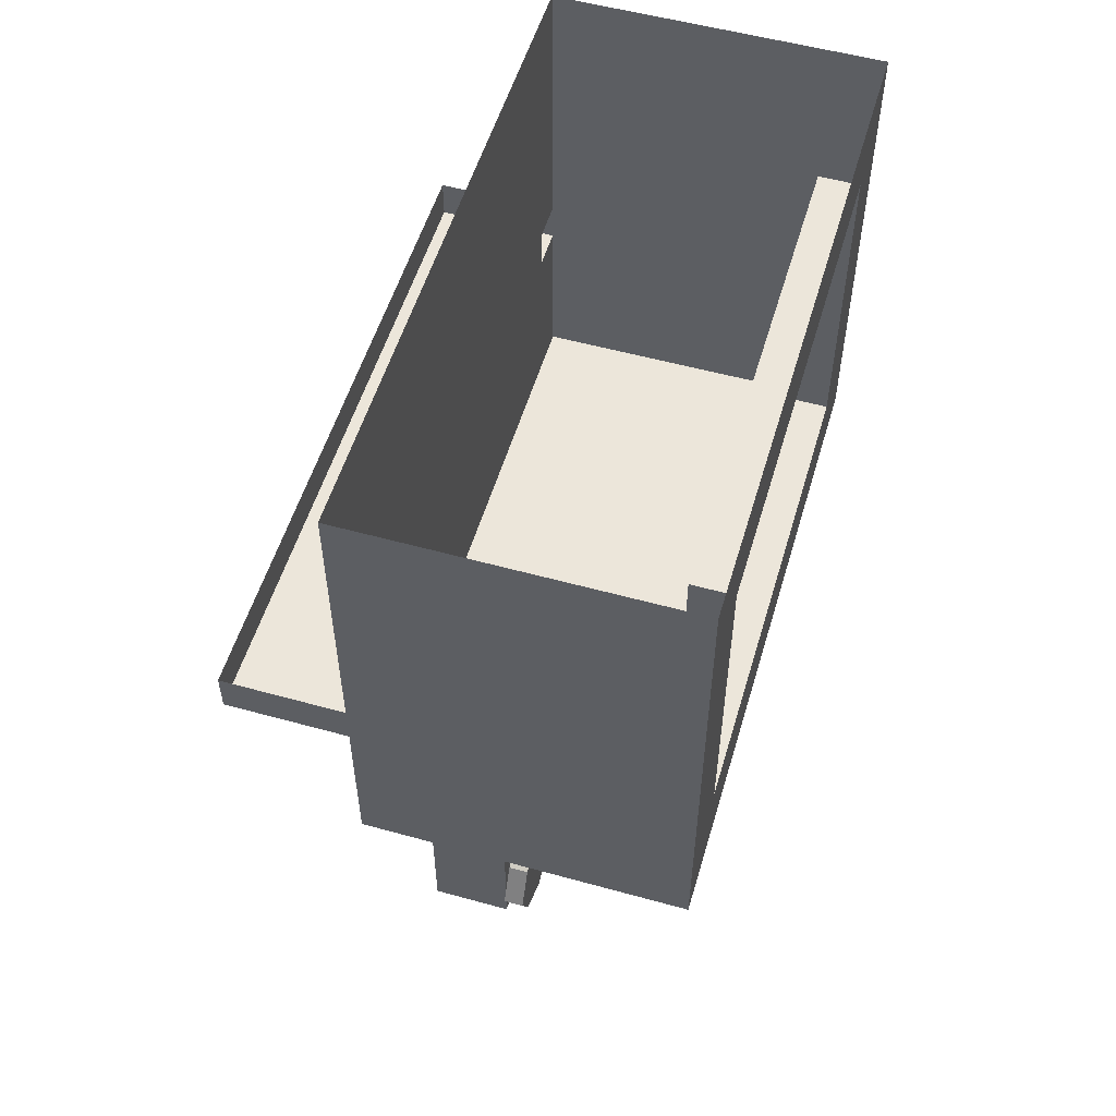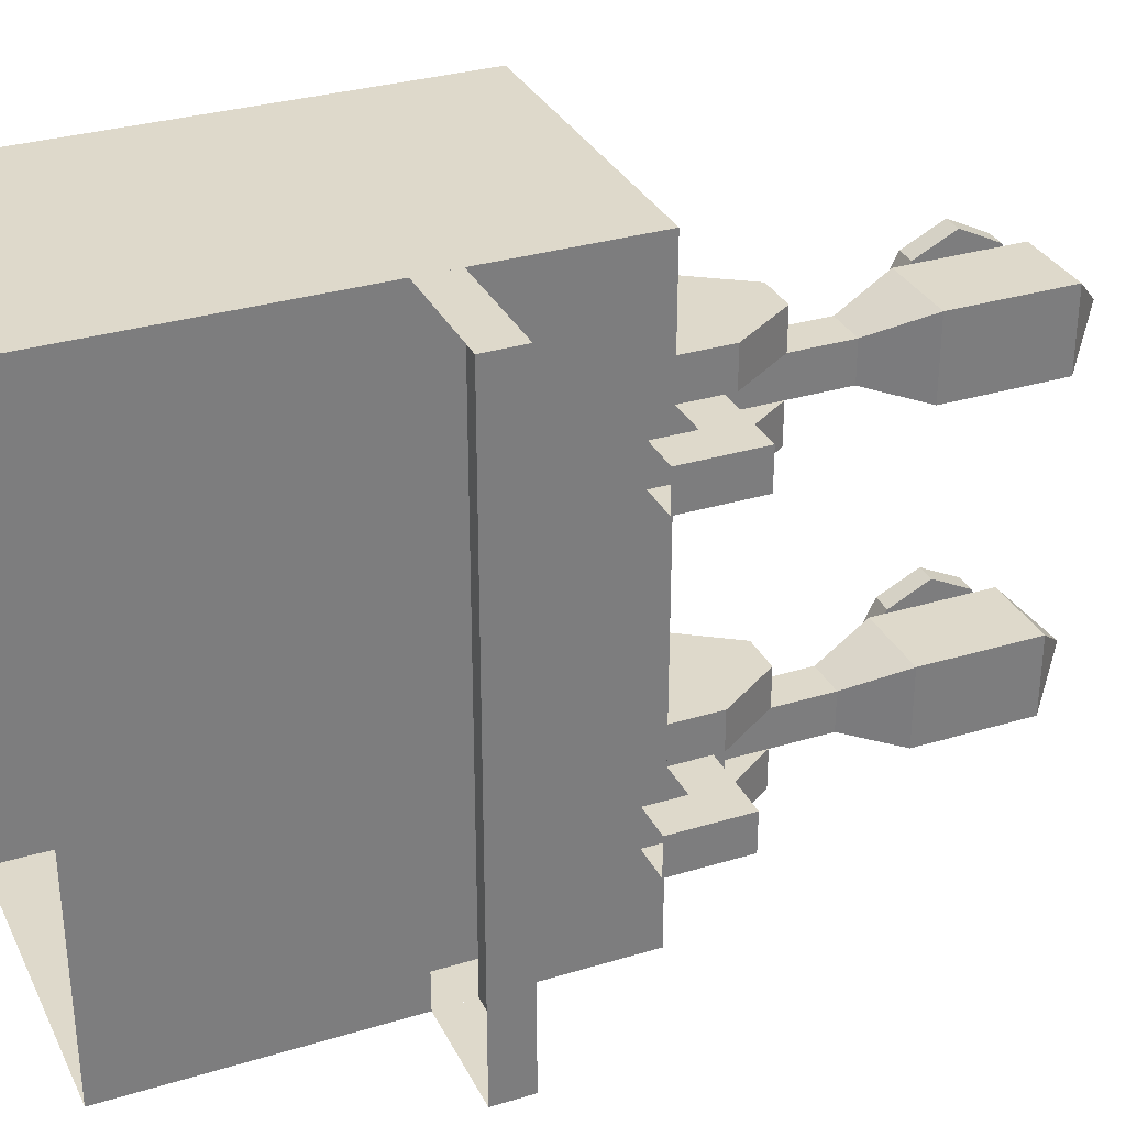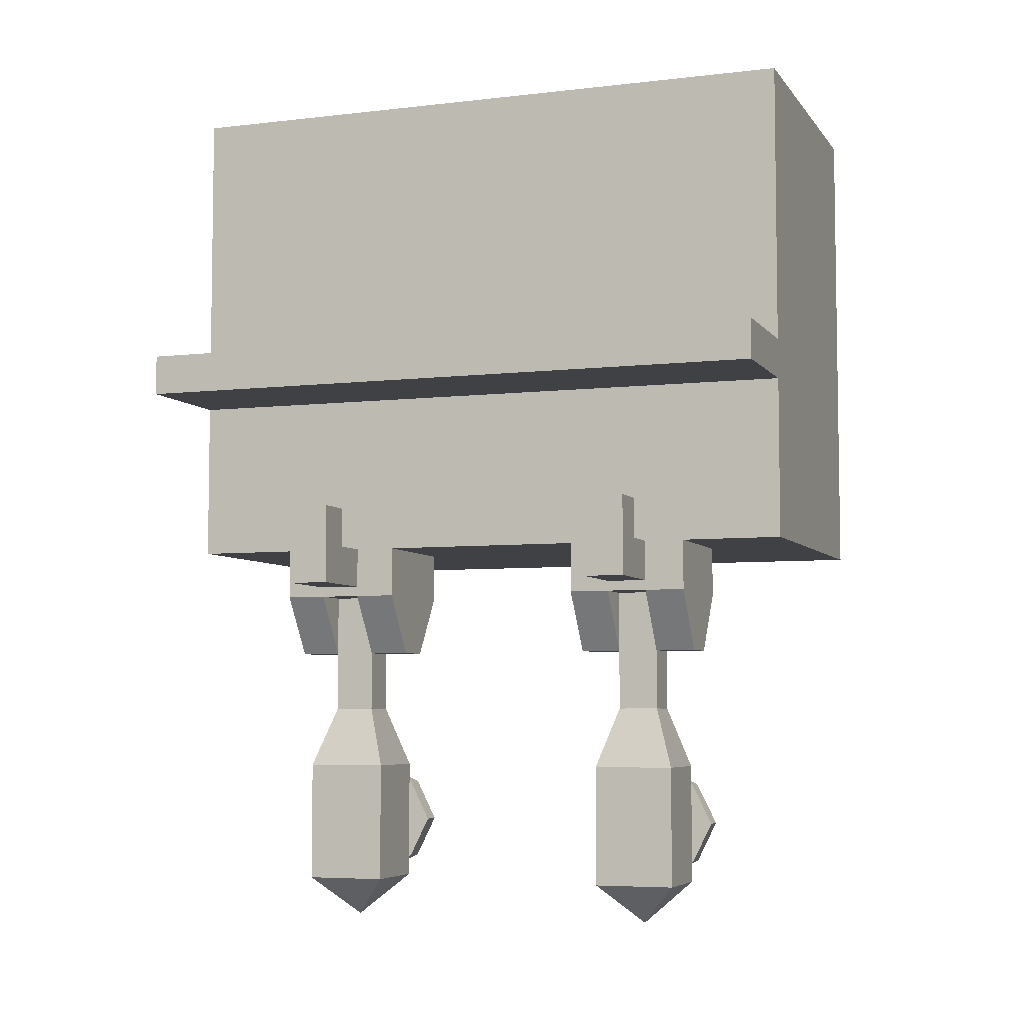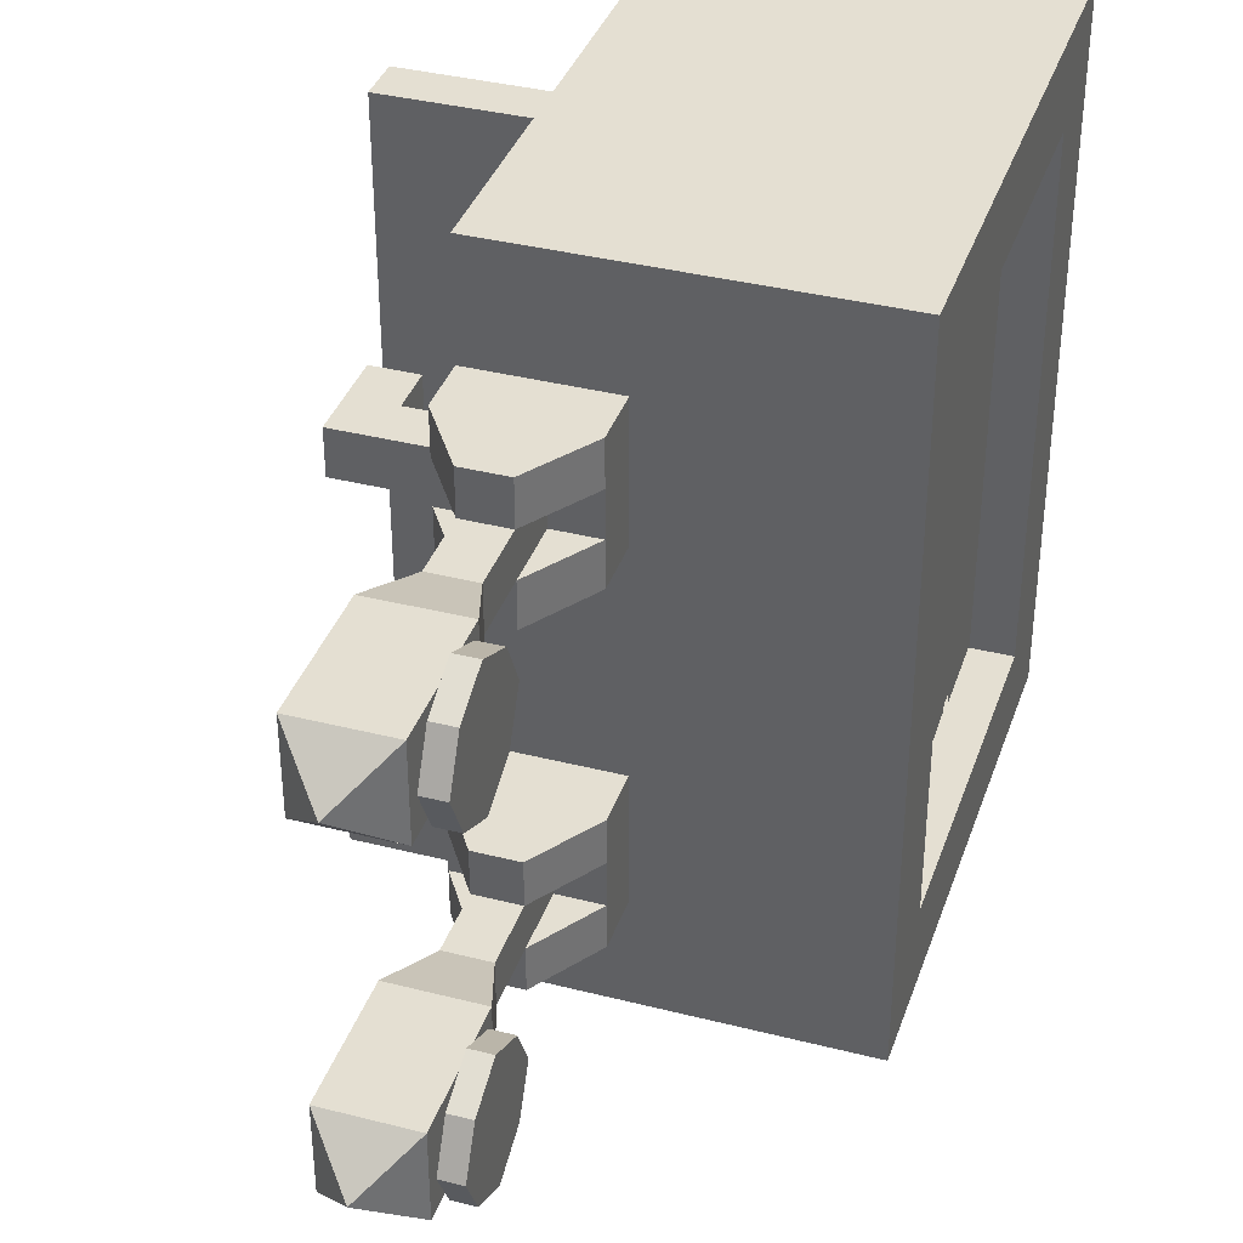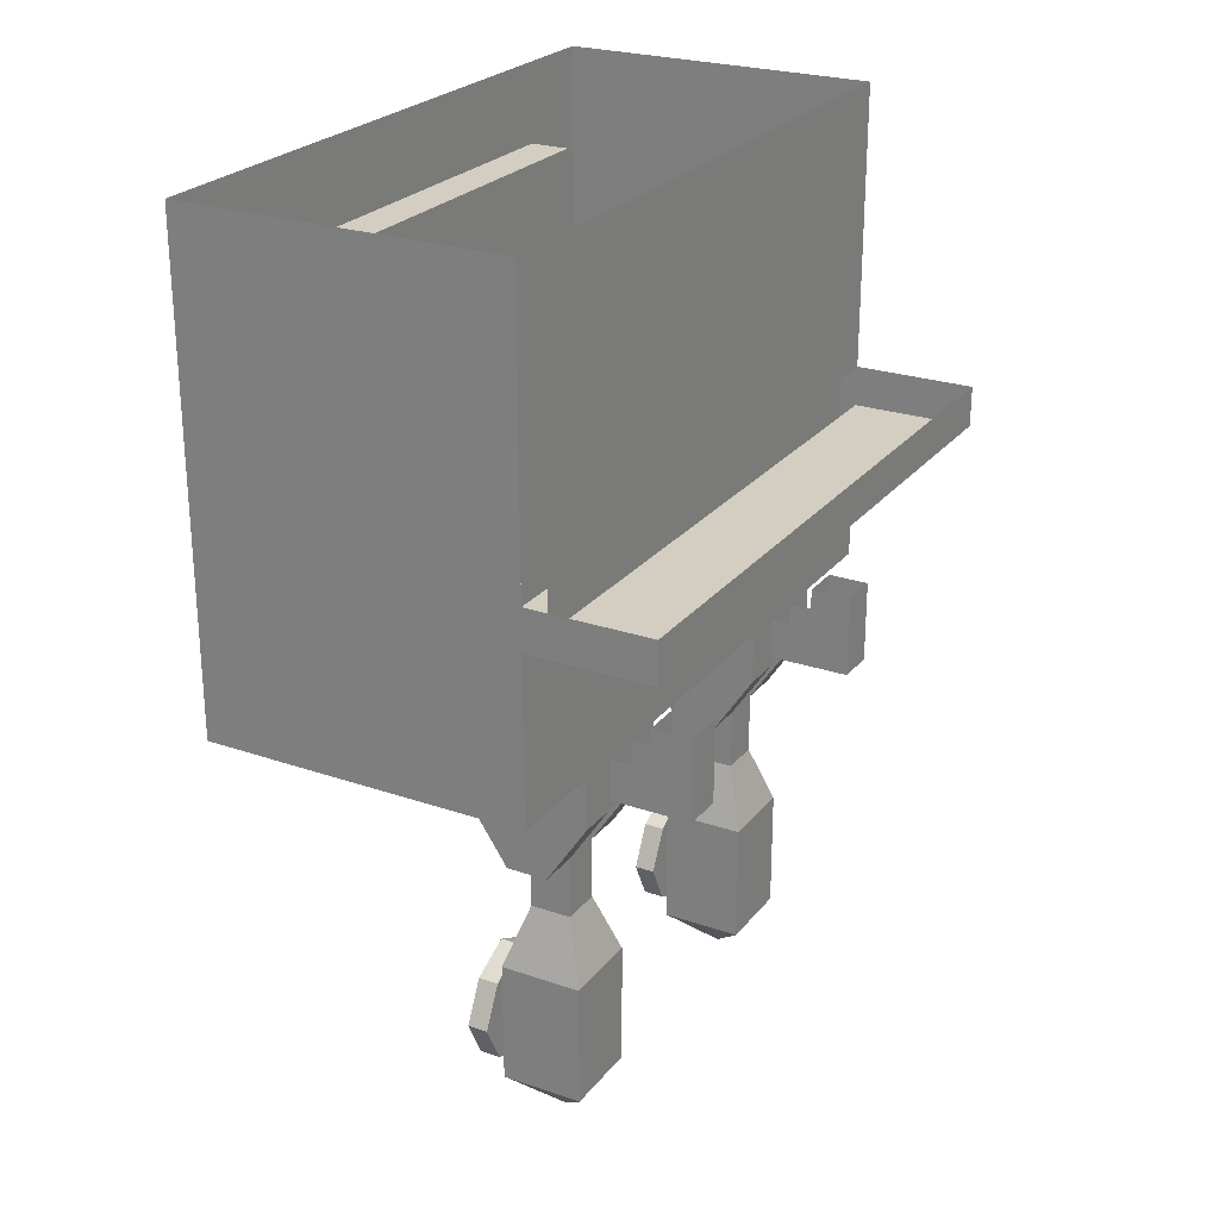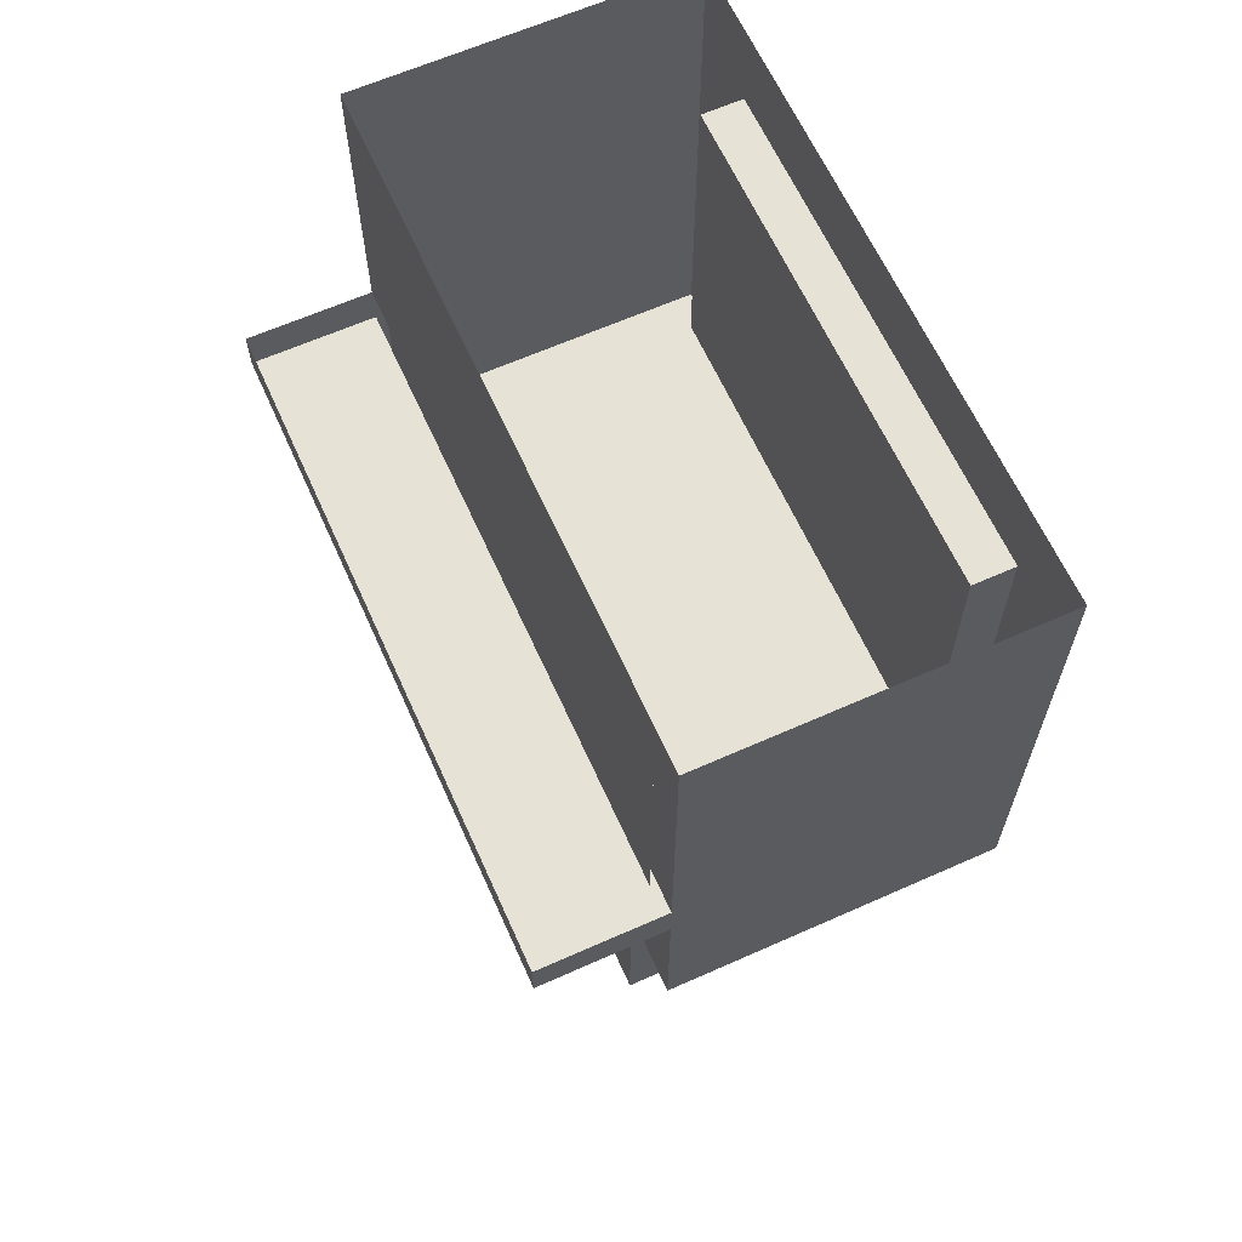
<metadata>
{"format":"obj","ext":"obj","renderer":"f3d","projection":"perspective","resolution":1024,"background":"white","views":[{"elev":54.3,"azim":16.4,"up":"+Y"},{"elev":31.8,"azim":-113.1,"up":"+Z"},{"elev":-5.7,"azim":-70.3,"up":"+Y"},{"elev":37.2,"azim":18.1,"up":"+Z"},{"elev":25.0,"azim":-150.9,"up":"+Y"},{"elev":63.8,"azim":-24.2,"up":"+Y"}]}
</metadata>
<code>
v 0 -0.625 -0.4375
v 0 -0.5 -0.4375
v 0 -0.5 -0.5
v 0 -0.625 -0.5
v 0 -0.75 -0.5
v 0 -0.75 0.5
v 0 -0.625 0.4375
v 0 0 0.4375
v 0 0 -0.4375
v 0 -0.625 0.5
v 0 -0.5 0.5
v 0 -0.5 0.4375
v 0.5 -0.125 0.375
v 0.4375 -0.125 0.375
v 0.4375 -0.125 -0.375
v 0.5 -0.125 -0.375
v 0.5 0 0.5
v 0.5 -0.75 0.5
v 0.5 -0.625 0.375
v 0.4375 -0.625 0.375
v 0.4375 -0.625 -0.375
v 0.5 -0.625 -0.375
v 0.5 0 -0.5
v 0.03125 -1.109 -0.3125
v 0.03125 -1.109 -0.1875
v 0.0625 -1.016 -0.2188
v 0.0625 -1.016 -0.2812
v 0.1562 -1.109 -0.3125
v 0.1562 -1.297 -0.3125
v 0.03125 -1.297 -0.3125
v 0.03125 -1.297 -0.1875
v 0.1562 -1.109 -0.1875
v 0.125 -1.016 -0.2188
v 0.125 -0.8281 -0.2188
v 0.0625 -0.8281 -0.2188
v 0.0625 -0.8281 -0.2812
v 0.125 -1.016 -0.2812
v 0.1562 -1.297 -0.1875
v 0.09375 -1.359 -0.25
v 0.125 -0.8281 -0.2812
v 0.0625 -0.9219 -0.3438
v 0.125 -0.9219 -0.3438
v 0.125 -0.9219 -0.2812
v 0.0625 -0.9219 -0.2812
v 0 -0.8281 -0.3438
v 0.1875 -0.8281 -0.3438
v 0.1875 -0.8281 -0.2812
v 0 -0.8281 -0.2812
v -0.125 -0.6875 -0.2812
v -0.125 -0.8125 -0.2812
v -0.125 -0.8125 -0.2188
v -0.125 -0.6875 -0.2188
v -0.0625 -0.75 -0.2188
v -0.0625 -0.6875 -0.2188
v -0.0625 -0.6875 -0.2812
v -0.0625 -0.75 -0.2812
v 0 -0.75 -0.2812
v 0 -0.8125 -0.2812
v 0 -0.8125 -0.2188
v 0 -0.75 -0.2188
v 0.1875 -0.8281 -0.1562
v 0 -0.8281 -0.1562
v 0 -0.75 -0.1562
v 0 -0.75 -0.3438
v 0.1875 -0.75 -0.3438
v 0.1875 -0.75 -0.1562
v 0.125 -0.9219 -0.1562
v 0.125 -0.9219 -0.2188
v 0.1875 -0.8281 -0.2188
v 0.0625 -0.9219 -0.2188
v 0 -0.8281 -0.2188
v 0.0625 -0.9219 -0.1562
v 0.1953 -1.156 -0.2031
v 0.1953 -1.203 -0.1797
v 0.1953 -1.25 -0.2031
v 0.1953 -1.273 -0.25
v 0.1953 -1.25 -0.2969
v 0.1953 -1.203 -0.3203
v 0.1953 -1.156 -0.2969
v 0.1953 -1.133 -0.25
v 0.1953 -1.141 -0.1875
v 0.1953 -1.203 -0.1562
v 0.1953 -1.266 -0.1875
v 0.1953 -1.297 -0.25
v 0.1953 -1.266 -0.3125
v 0.1953 -1.203 -0.3438
v 0.1953 -1.141 -0.3125
v 0.1953 -1.109 -0.25
v 0.1641 -1.109 -0.25
v 0.1641 -1.141 -0.1875
v 0.1641 -1.203 -0.1562
v 0.1641 -1.266 -0.1875
v 0.1641 -1.297 -0.25
v 0.1641 -1.266 -0.3125
v 0.1641 -1.203 -0.3438
v 0.1641 -1.141 -0.3125
v 0.03125 -1.109 0.1875
v 0.03125 -1.109 0.3125
v 0.0625 -1.016 0.2812
v 0.0625 -1.016 0.2188
v 0.1562 -1.109 0.1875
v 0.1562 -1.297 0.1875
v 0.03125 -1.297 0.1875
v 0.03125 -1.297 0.3125
v 0.1562 -1.109 0.3125
v 0.125 -1.016 0.2812
v 0.125 -0.8281 0.2812
v 0.0625 -0.8281 0.2812
v 0.0625 -0.8281 0.2188
v 0.125 -1.016 0.2188
v 0.1562 -1.297 0.3125
v 0.09375 -1.359 0.25
v 0.125 -0.8281 0.2188
v 0.0625 -0.9219 0.1562
v 0.125 -0.9219 0.1562
v 0.125 -0.9219 0.2188
v 0.0625 -0.9219 0.2188
v 0 -0.8281 0.1562
v 0.1875 -0.8281 0.1562
v 0.1875 -0.8281 0.2188
v 0 -0.8281 0.2188
v -0.125 -0.6875 0.2188
v -0.125 -0.8125 0.2188
v -0.125 -0.8125 0.2812
v -0.125 -0.6875 0.2812
v -0.0625 -0.75 0.2812
v -0.0625 -0.6875 0.2812
v -0.0625 -0.6875 0.2188
v -0.0625 -0.75 0.2188
v 0 -0.75 0.2188
v 0 -0.8125 0.2188
v 0 -0.8125 0.2812
v 0 -0.75 0.2812
v 0.1875 -0.8281 0.3438
v 0 -0.8281 0.3438
v 0 -0.75 0.3438
v 0 -0.75 0.1562
v 0.1875 -0.75 0.1562
v 0.1875 -0.75 0.3438
v 0.125 -0.9219 0.3438
v 0.125 -0.9219 0.2812
v 0.1875 -0.8281 0.2812
v 0.0625 -0.9219 0.2812
v 0 -0.8281 0.2812
v 0.0625 -0.9219 0.3438
v 0.1953 -1.156 0.2969
v 0.1953 -1.203 0.3203
v 0.1953 -1.25 0.2969
v 0.1953 -1.273 0.25
v 0.1953 -1.25 0.2031
v 0.1953 -1.203 0.1797
v 0.1953 -1.156 0.2031
v 0.1953 -1.133 0.25
v 0.1953 -1.141 0.3125
v 0.1953 -1.203 0.3438
v 0.1953 -1.266 0.3125
v 0.1953 -1.297 0.25
v 0.1953 -1.266 0.1875
v 0.1953 -1.203 0.1562
v 0.1953 -1.141 0.1875
v 0.1953 -1.109 0.25
v 0.1641 -1.109 0.25
v 0.1641 -1.141 0.3125
v 0.1641 -1.203 0.3438
v 0.1641 -1.266 0.3125
v 0.1641 -1.297 0.25
v 0.1641 -1.266 0.1875
v 0.1641 -1.203 0.1562
v 0.1641 -1.141 0.1875
v 0.5 -0.75 -0.5
v 0 0 -0.5
v 0.4453 -0.6094 -0.3672
v 0.4453 -0.4297 -0.3594
v 0.4453 -0.4531 0.3516
v 0.4453 -0.6172 0.3672
v 0.4453 -0.4141 -0.3672
v 0.4453 -0.2891 -0.3516
v 0.4453 -0.2734 0.3594
v 0.4453 -0.4453 0.3672
v 0.4453 -0.2656 -0.3594
v 0.4453 -0.1484 -0.3516
v 0.4453 -0.1406 0.3594
v 0.4453 -0.2656 0.3438
v 0 0 0.5
v 0.4844 -0.75 0.5
v 0.3438 -0.75 0.5
v 0.3438 -0.75 -0.5
v 0.4922 -0.75 -0.5
v 0.3281 -0.75 0.5
v 0.1797 -0.75 0.5
v 0.1797 -0.75 -0.5
v 0.3359 -0.75 -0.5
v 0.1562 -0.75 0.5
v 0.007812 -0.75 0.5
v 0.007812 -0.75 -0.5
v 0.1641 -0.75 -0.5
v 0.3359 -0.7422 -0.5
v 0.3594 -0.007812 -0.5
v 0.4922 -0.007812 -0.5
v 0.4844 -0.7422 -0.5
v 0.1953 -0.7422 -0.5
v 0.1484 -0.007812 -0.5
v 0.3438 -0.007812 -0.5
v 0.3203 -0.7422 -0.5
v 0.007812 -0.7422 -0.5
v 0.007812 -0.007812 -0.5
v 0.1406 -0.007812 -0.5
v 0.1797 -0.7422 -0.5
v 0.1641 -0.7422 0.5
v 0.1406 -0.007812 0.5
v 0.007812 -0.007812 0.5
v 0.01562 -0.7422 0.5
v 0.3047 -0.7422 0.5
v 0.3516 -0.007812 0.5
v 0.1562 -0.007812 0.5
v 0.1797 -0.7422 0.5
v 0.4922 -0.7422 0.5
v 0.4922 -0.007812 0.5
v 0.3594 -0.007812 0.5
v 0.3203 -0.7422 0.5
v -0.1875 -0.5 -0.5
v -0.1875 -0.4375 -0.5
v 0 -0.4375 -0.5
v -0.1875 -0.5 0.5
v 0 -0.4375 0.5
v -0.1875 -0.4375 0.5
v -0.1875 -0.5 0.4375
v -0.1875 -0.5 -0.4375
v 0 -0.4375 -0.4375
v 0 -0.4375 0.4375
v -0.1875 -0.4375 -0.4375
v -0.1875 -0.4375 0.4375
f 1 2 3
f 1 3 4
f 10 11 12
f 10 12 7
f 229 9 171
f 229 171 223
f 225 184 8
f 225 8 230
f 1 4 5
f 1 5 6
f 1 6 7
f 1 7 8
f 1 8 9
f 10 7 6
f 14 20 21
f 14 21 15
f 23 170 5
f 23 5 171
f 6 5 170
f 6 170 18
f 6 18 184
f 184 18 17
f 13 14 15
f 13 15 16
f 13 19 14
f 14 19 20
f 15 21 16
f 16 21 22
f 13 16 17
f 16 23 17
f 180 181 182
f 180 182 183
f 13 17 18
f 13 18 19
f 172 173 174
f 172 174 175
f 197 198 199
f 197 199 200
f 209 210 211
f 209 211 212
f 224 227 11
f 11 227 12
f 12 227 228
f 12 228 2
f 2 228 221
f 2 221 3
f 16 22 23
f 23 22 170
f 176 177 178
f 176 178 179
f 24 25 26
f 24 26 27
f 24 27 28
f 24 28 29
f 24 29 30
f 24 30 25
f 25 30 31
f 25 31 32
f 25 32 33
f 25 33 26
f 27 37 28
f 28 37 32
f 28 32 38
f 28 38 29
f 29 38 39
f 29 39 30
f 30 39 31
f 31 39 38
f 31 38 32
f 32 37 33
f 97 98 99
f 97 99 100
f 97 100 101
f 97 101 102
f 97 102 103
f 97 103 98
f 98 103 104
f 98 104 105
f 98 105 106
f 98 106 99
f 100 110 101
f 101 110 105
f 101 105 111
f 101 111 102
f 102 111 112
f 102 112 103
f 103 112 104
f 104 112 111
f 104 111 105
f 105 110 106
f 26 33 34
f 26 34 35
f 26 35 27
f 27 35 36
f 27 36 37
f 33 37 40
f 33 40 34
f 37 36 40
f 41 42 43
f 41 43 44
f 41 44 45
f 41 45 46
f 41 46 42
f 42 46 47
f 42 47 43
f 43 47 48
f 43 48 44
f 44 48 45
f 49 50 51
f 49 51 52
f 52 51 53
f 52 53 54
f 54 53 55
f 55 53 56
f 55 56 50
f 55 50 49
f 56 57 58
f 56 58 50
f 50 58 51
f 51 58 59
f 51 59 53
f 53 59 60
f 45 46 61
f 45 61 62
f 45 62 63
f 45 63 64
f 45 64 46
f 46 64 65
f 46 65 61
f 61 65 66
f 61 66 62
f 61 62 67
f 61 67 68
f 61 68 69
f 69 68 70
f 69 70 71
f 71 70 72
f 71 72 62
f 62 72 67
f 67 72 70
f 67 70 68
f 62 66 63
f 73 80 81
f 73 81 74
f 74 81 82
f 74 82 83
f 74 83 75
f 75 83 84
f 75 84 76
f 76 84 85
f 76 85 77
f 77 85 86
f 77 86 78
f 78 86 87
f 78 87 79
f 79 87 88
f 79 88 80
f 80 88 81
f 81 88 89
f 81 89 90
f 81 90 82
f 82 90 91
f 82 91 83
f 83 91 92
f 83 92 84
f 84 92 93
f 84 93 85
f 85 93 94
f 85 94 86
f 86 94 95
f 86 95 87
f 87 95 96
f 87 96 88
f 88 96 89
f 99 106 107
f 99 107 108
f 99 108 100
f 100 108 109
f 100 109 110
f 106 110 113
f 106 113 107
f 110 109 113
f 114 115 116
f 114 116 117
f 114 117 118
f 114 118 119
f 114 119 115
f 115 119 120
f 115 120 116
f 116 120 121
f 116 121 117
f 117 121 118
f 122 123 124
f 122 124 125
f 125 124 126
f 125 126 127
f 127 126 128
f 128 126 129
f 128 129 123
f 128 123 122
f 129 130 131
f 129 131 123
f 123 131 124
f 124 131 132
f 124 132 126
f 126 132 133
f 118 119 134
f 118 134 135
f 118 135 136
f 118 136 137
f 118 137 119
f 119 137 138
f 119 138 134
f 134 138 139
f 134 139 135
f 134 135 140
f 134 140 141
f 134 141 142
f 142 141 143
f 142 143 144
f 144 143 145
f 144 145 135
f 135 145 140
f 140 145 143
f 140 143 141
f 135 139 136
f 146 153 154
f 146 154 147
f 147 154 155
f 147 155 156
f 147 156 148
f 148 156 157
f 148 157 149
f 149 157 158
f 149 158 150
f 150 158 159
f 150 159 151
f 151 159 160
f 151 160 152
f 152 160 161
f 152 161 153
f 153 161 154
f 154 161 162
f 154 162 163
f 154 163 155
f 155 163 164
f 155 164 156
f 156 164 165
f 156 165 157
f 157 165 166
f 157 166 158
f 158 166 167
f 158 167 159
f 159 167 168
f 159 168 160
f 160 168 169
f 160 169 161
f 161 169 162
f 73 74 75
f 73 75 76
f 73 76 77
f 73 77 78
f 73 78 79
f 73 79 80
f 89 96 95
f 89 95 94
f 89 94 93
f 89 93 92
f 89 92 91
f 89 91 90
f 162 169 168
f 162 168 167
f 162 167 166
f 162 166 165
f 162 165 164
f 162 164 163
f 146 147 148
f 146 148 149
f 146 149 150
f 146 150 151
f 146 151 152
f 146 152 153
f 19 18 170
f 19 170 22
f 185 186 187
f 185 187 188
f 201 202 203
f 201 203 204
f 213 214 215
f 213 215 216
f 189 190 191
f 189 191 192
f 193 194 195
f 193 195 196
f 205 206 207
f 205 207 208
f 217 218 219
f 217 219 220
f 3 221 222
f 3 222 223
f 224 11 225
f 224 225 226
f 224 226 227
f 221 228 231
f 221 231 222
f 228 227 232
f 228 232 231
f 227 226 232

</code>
